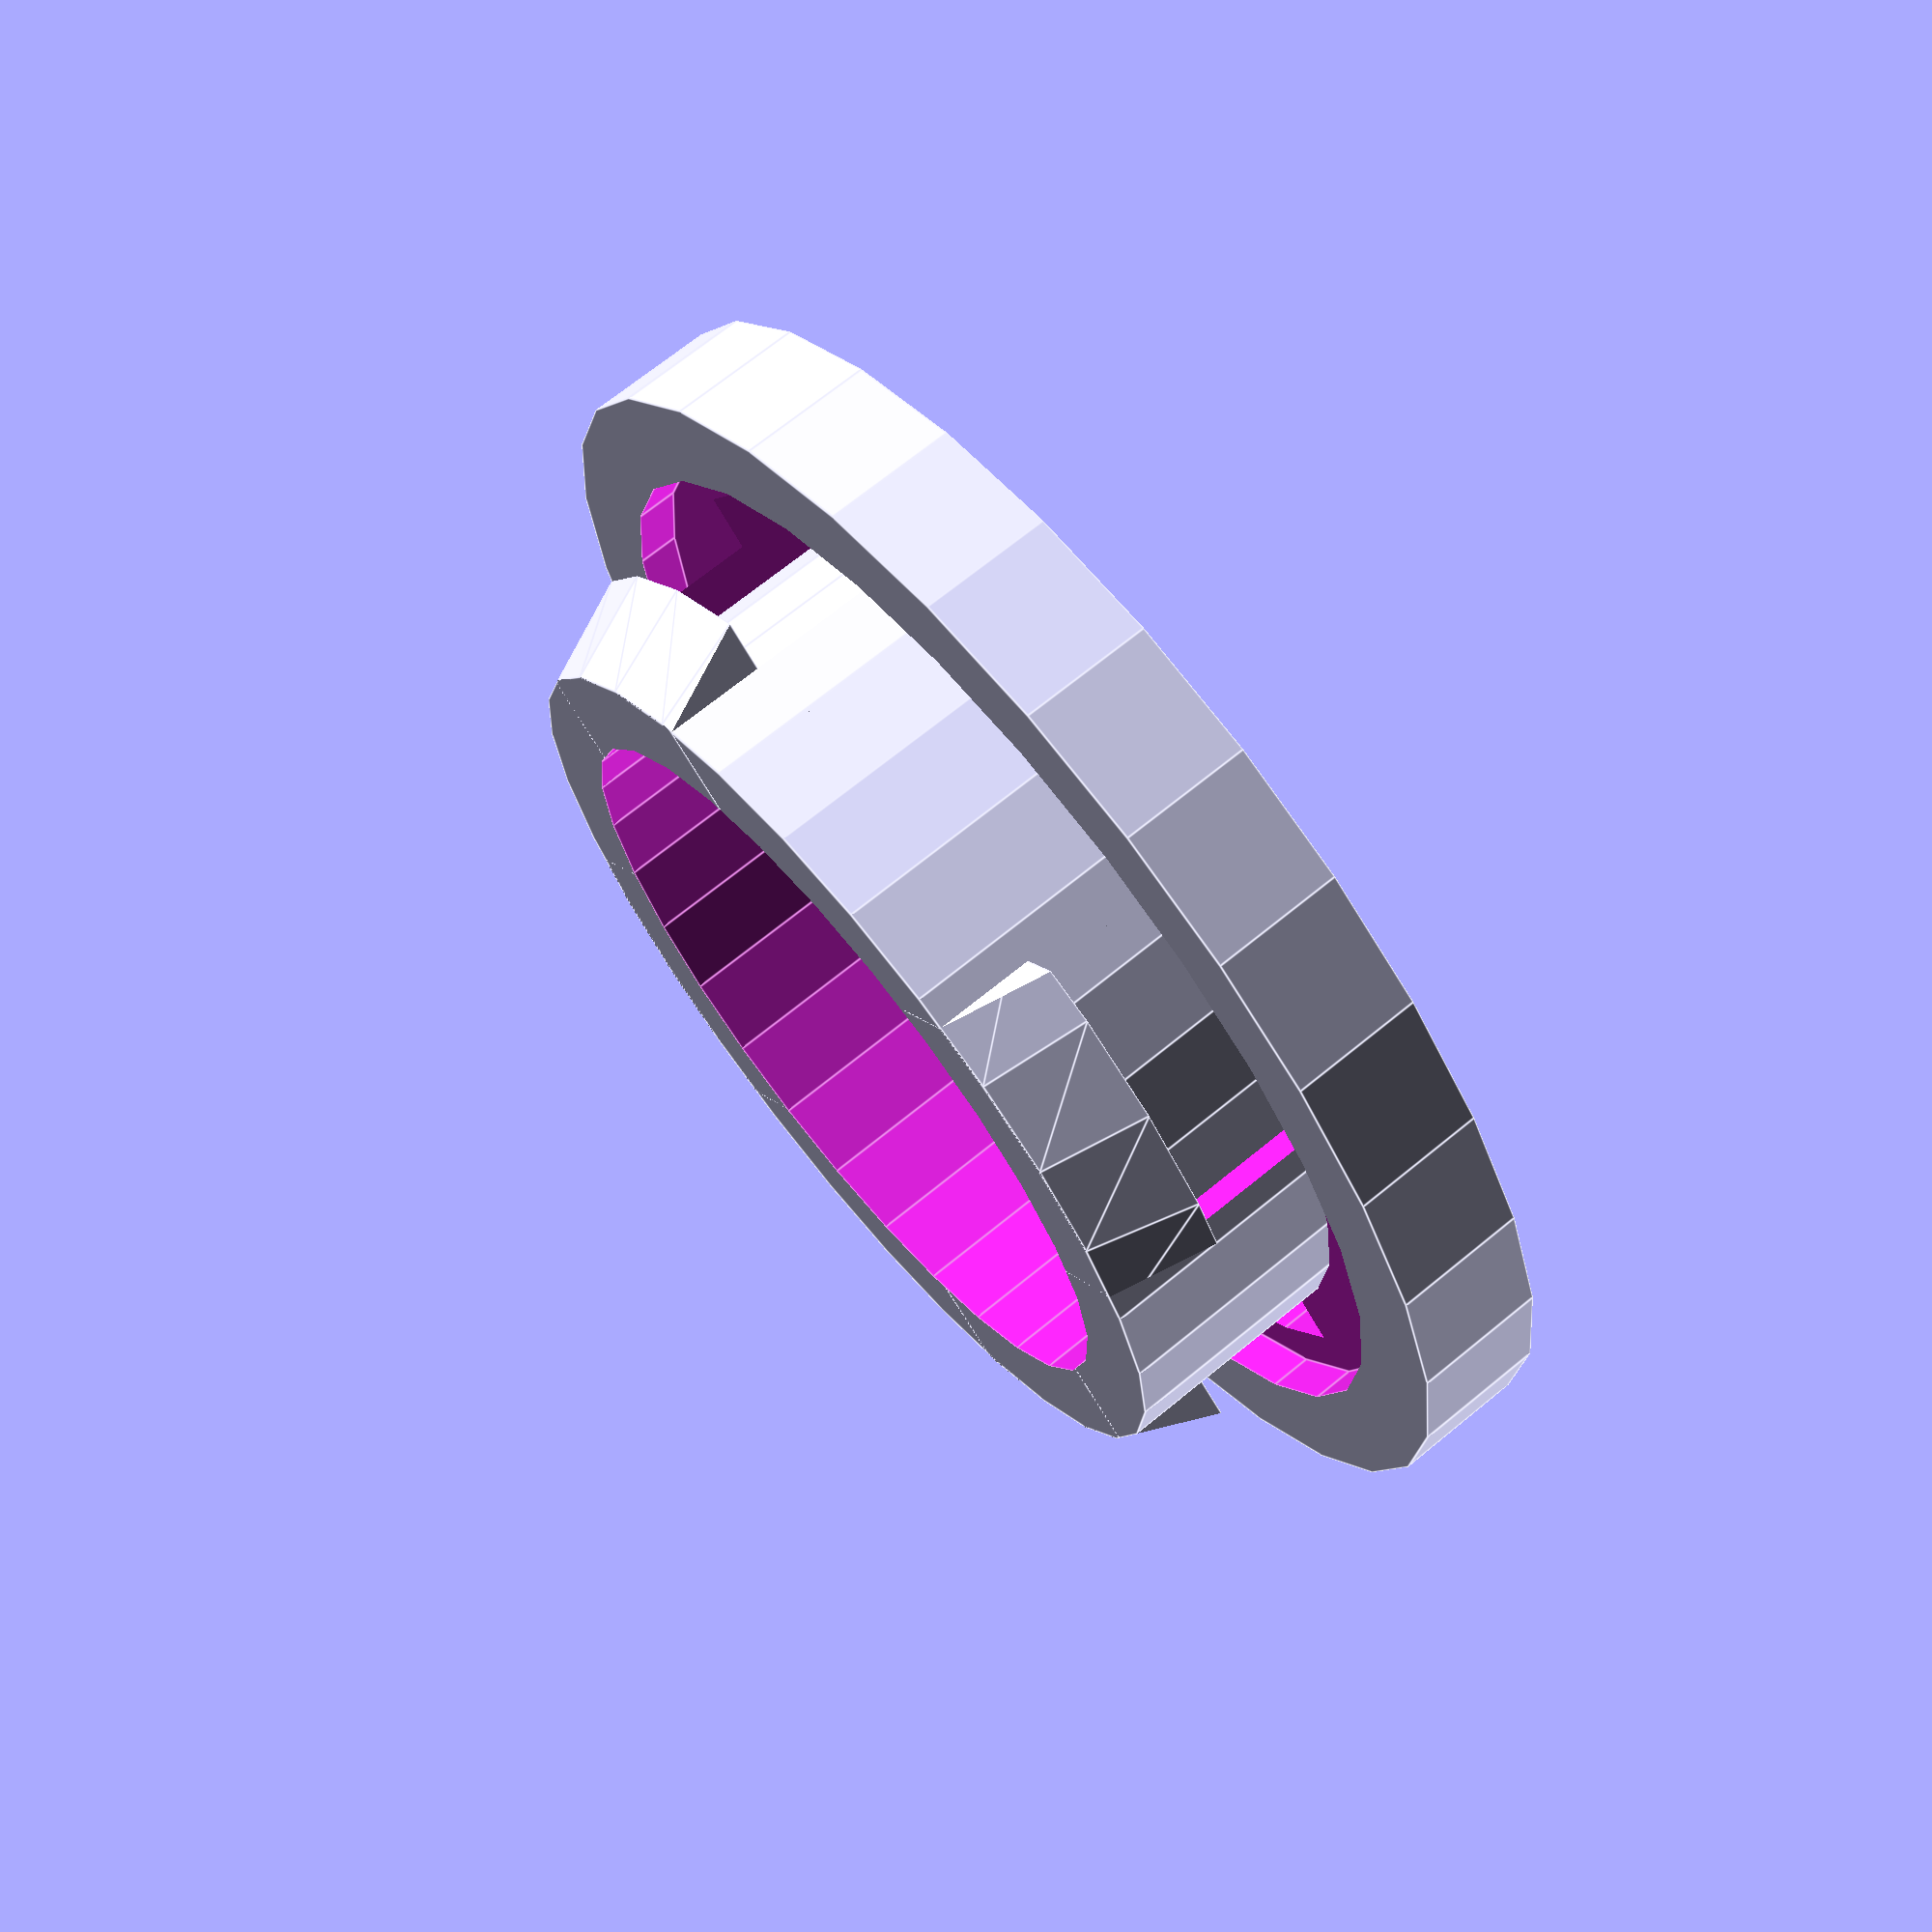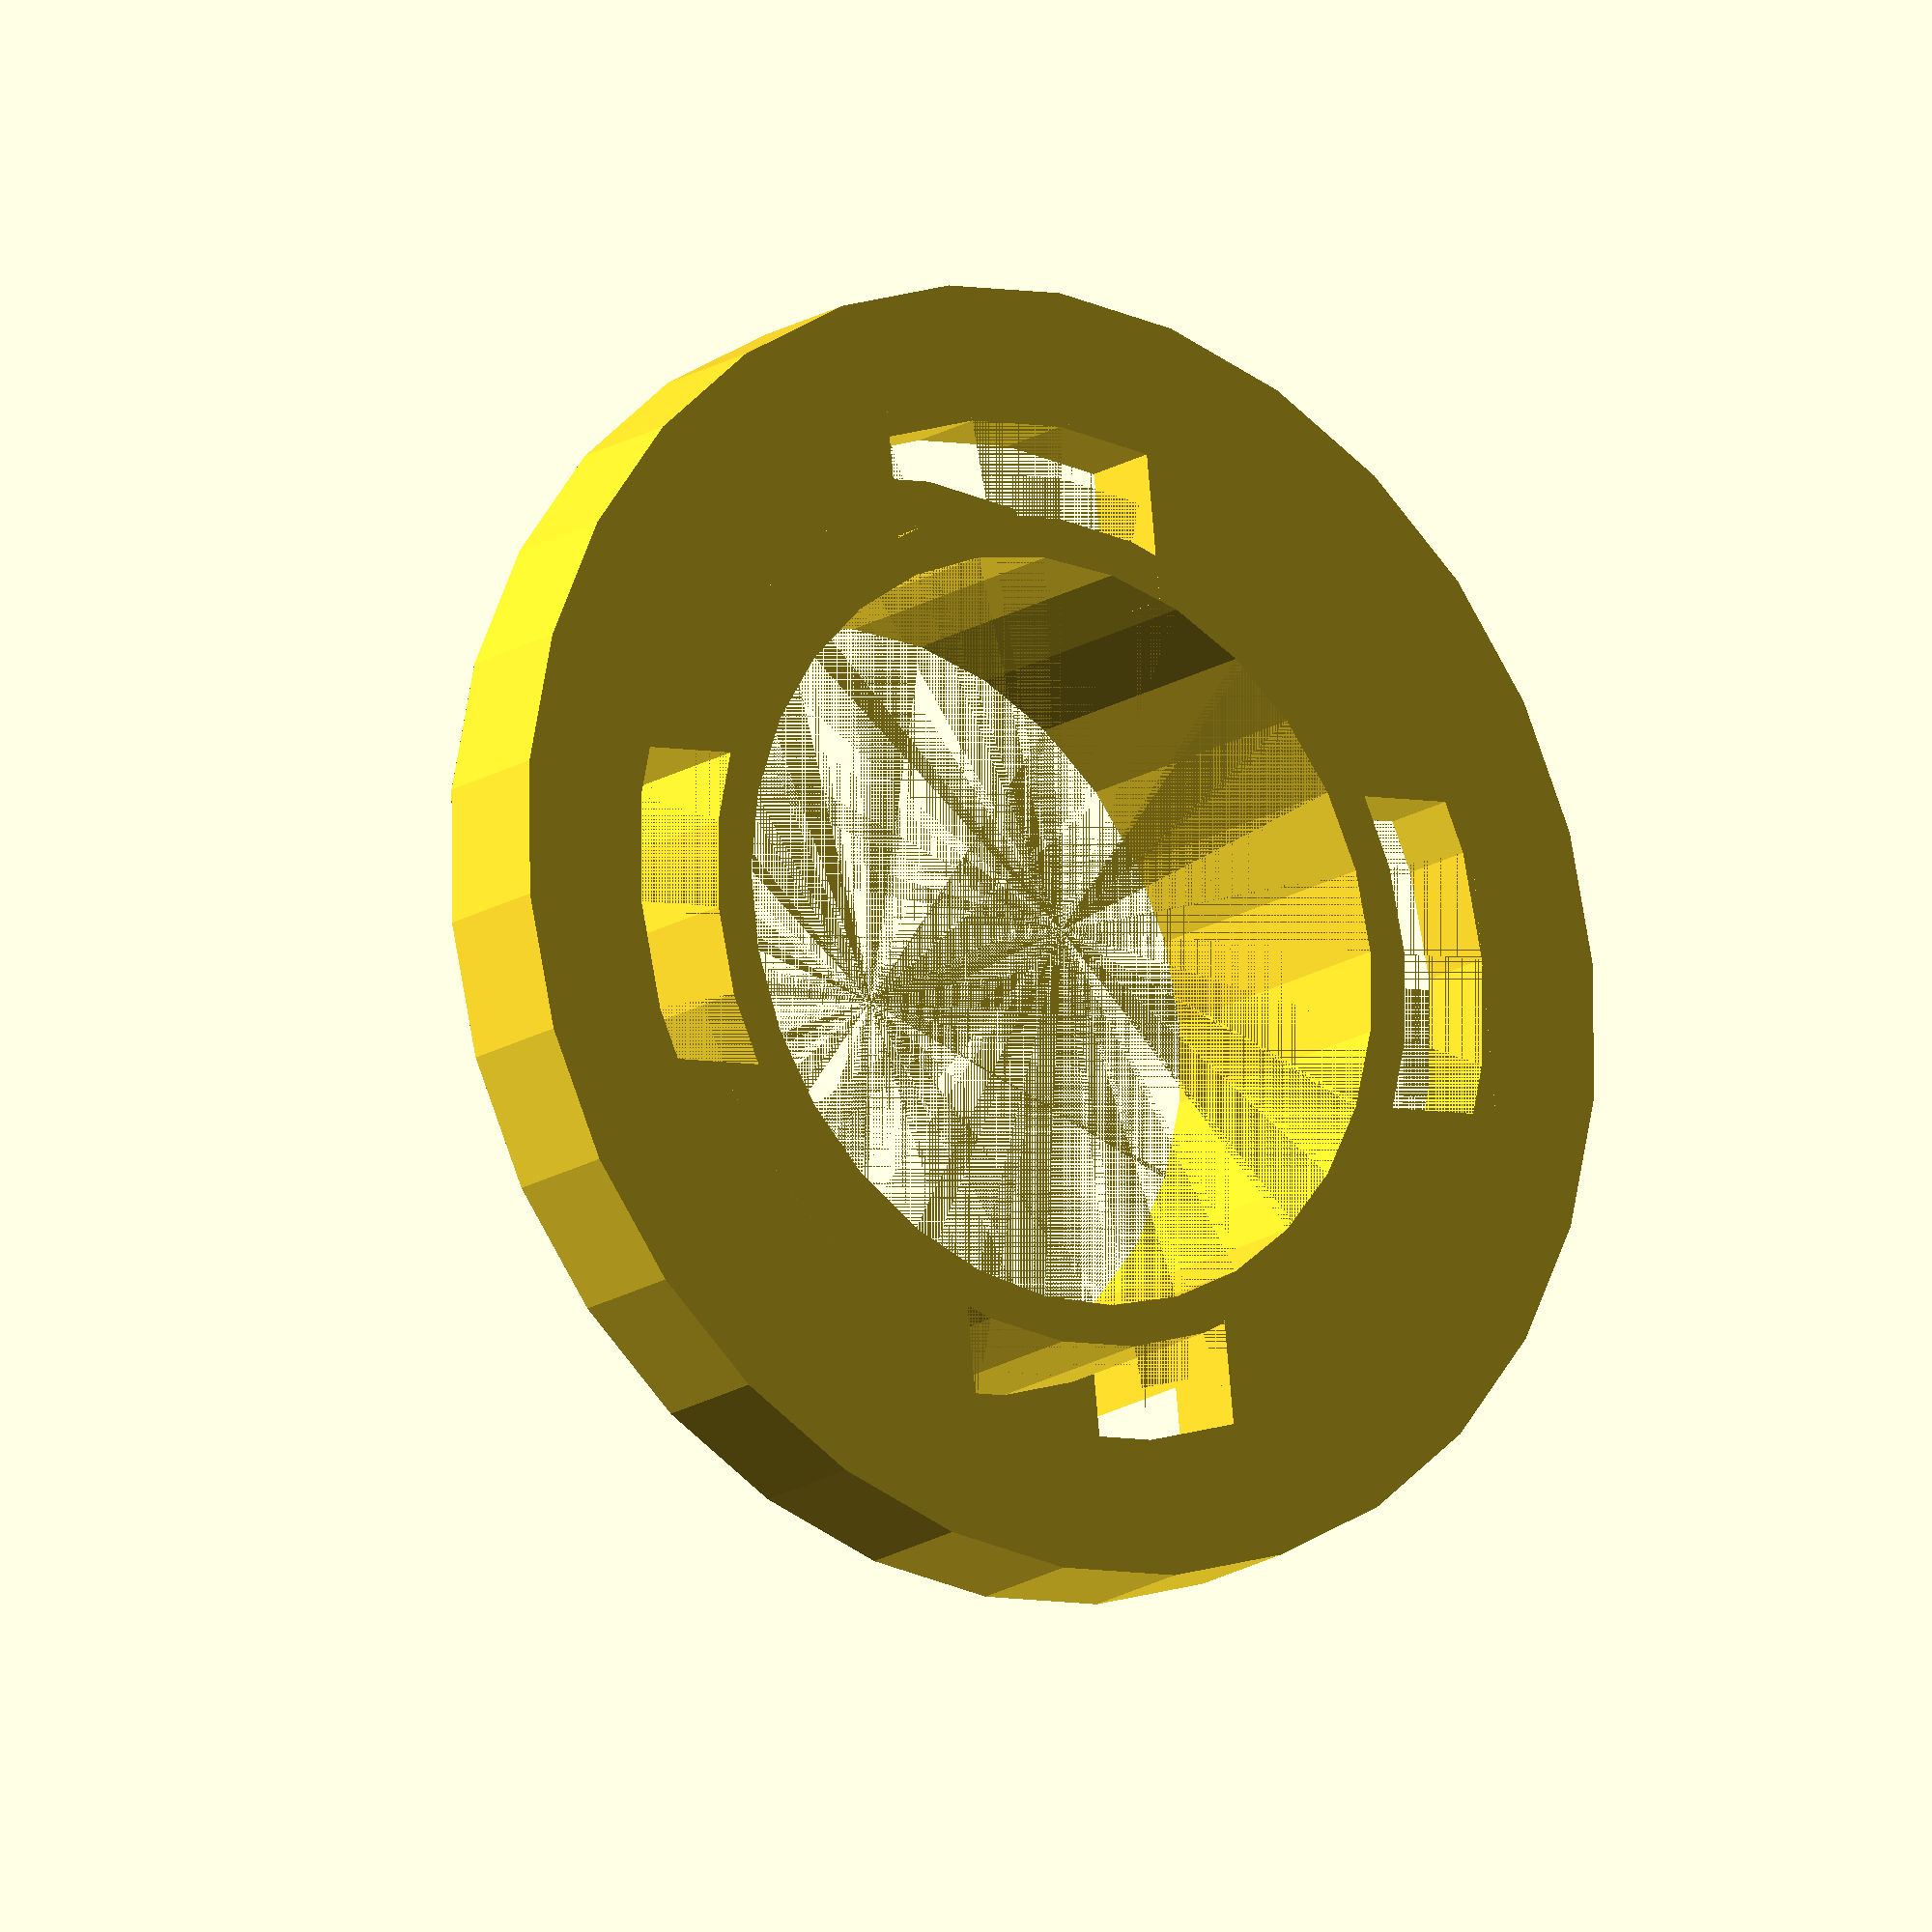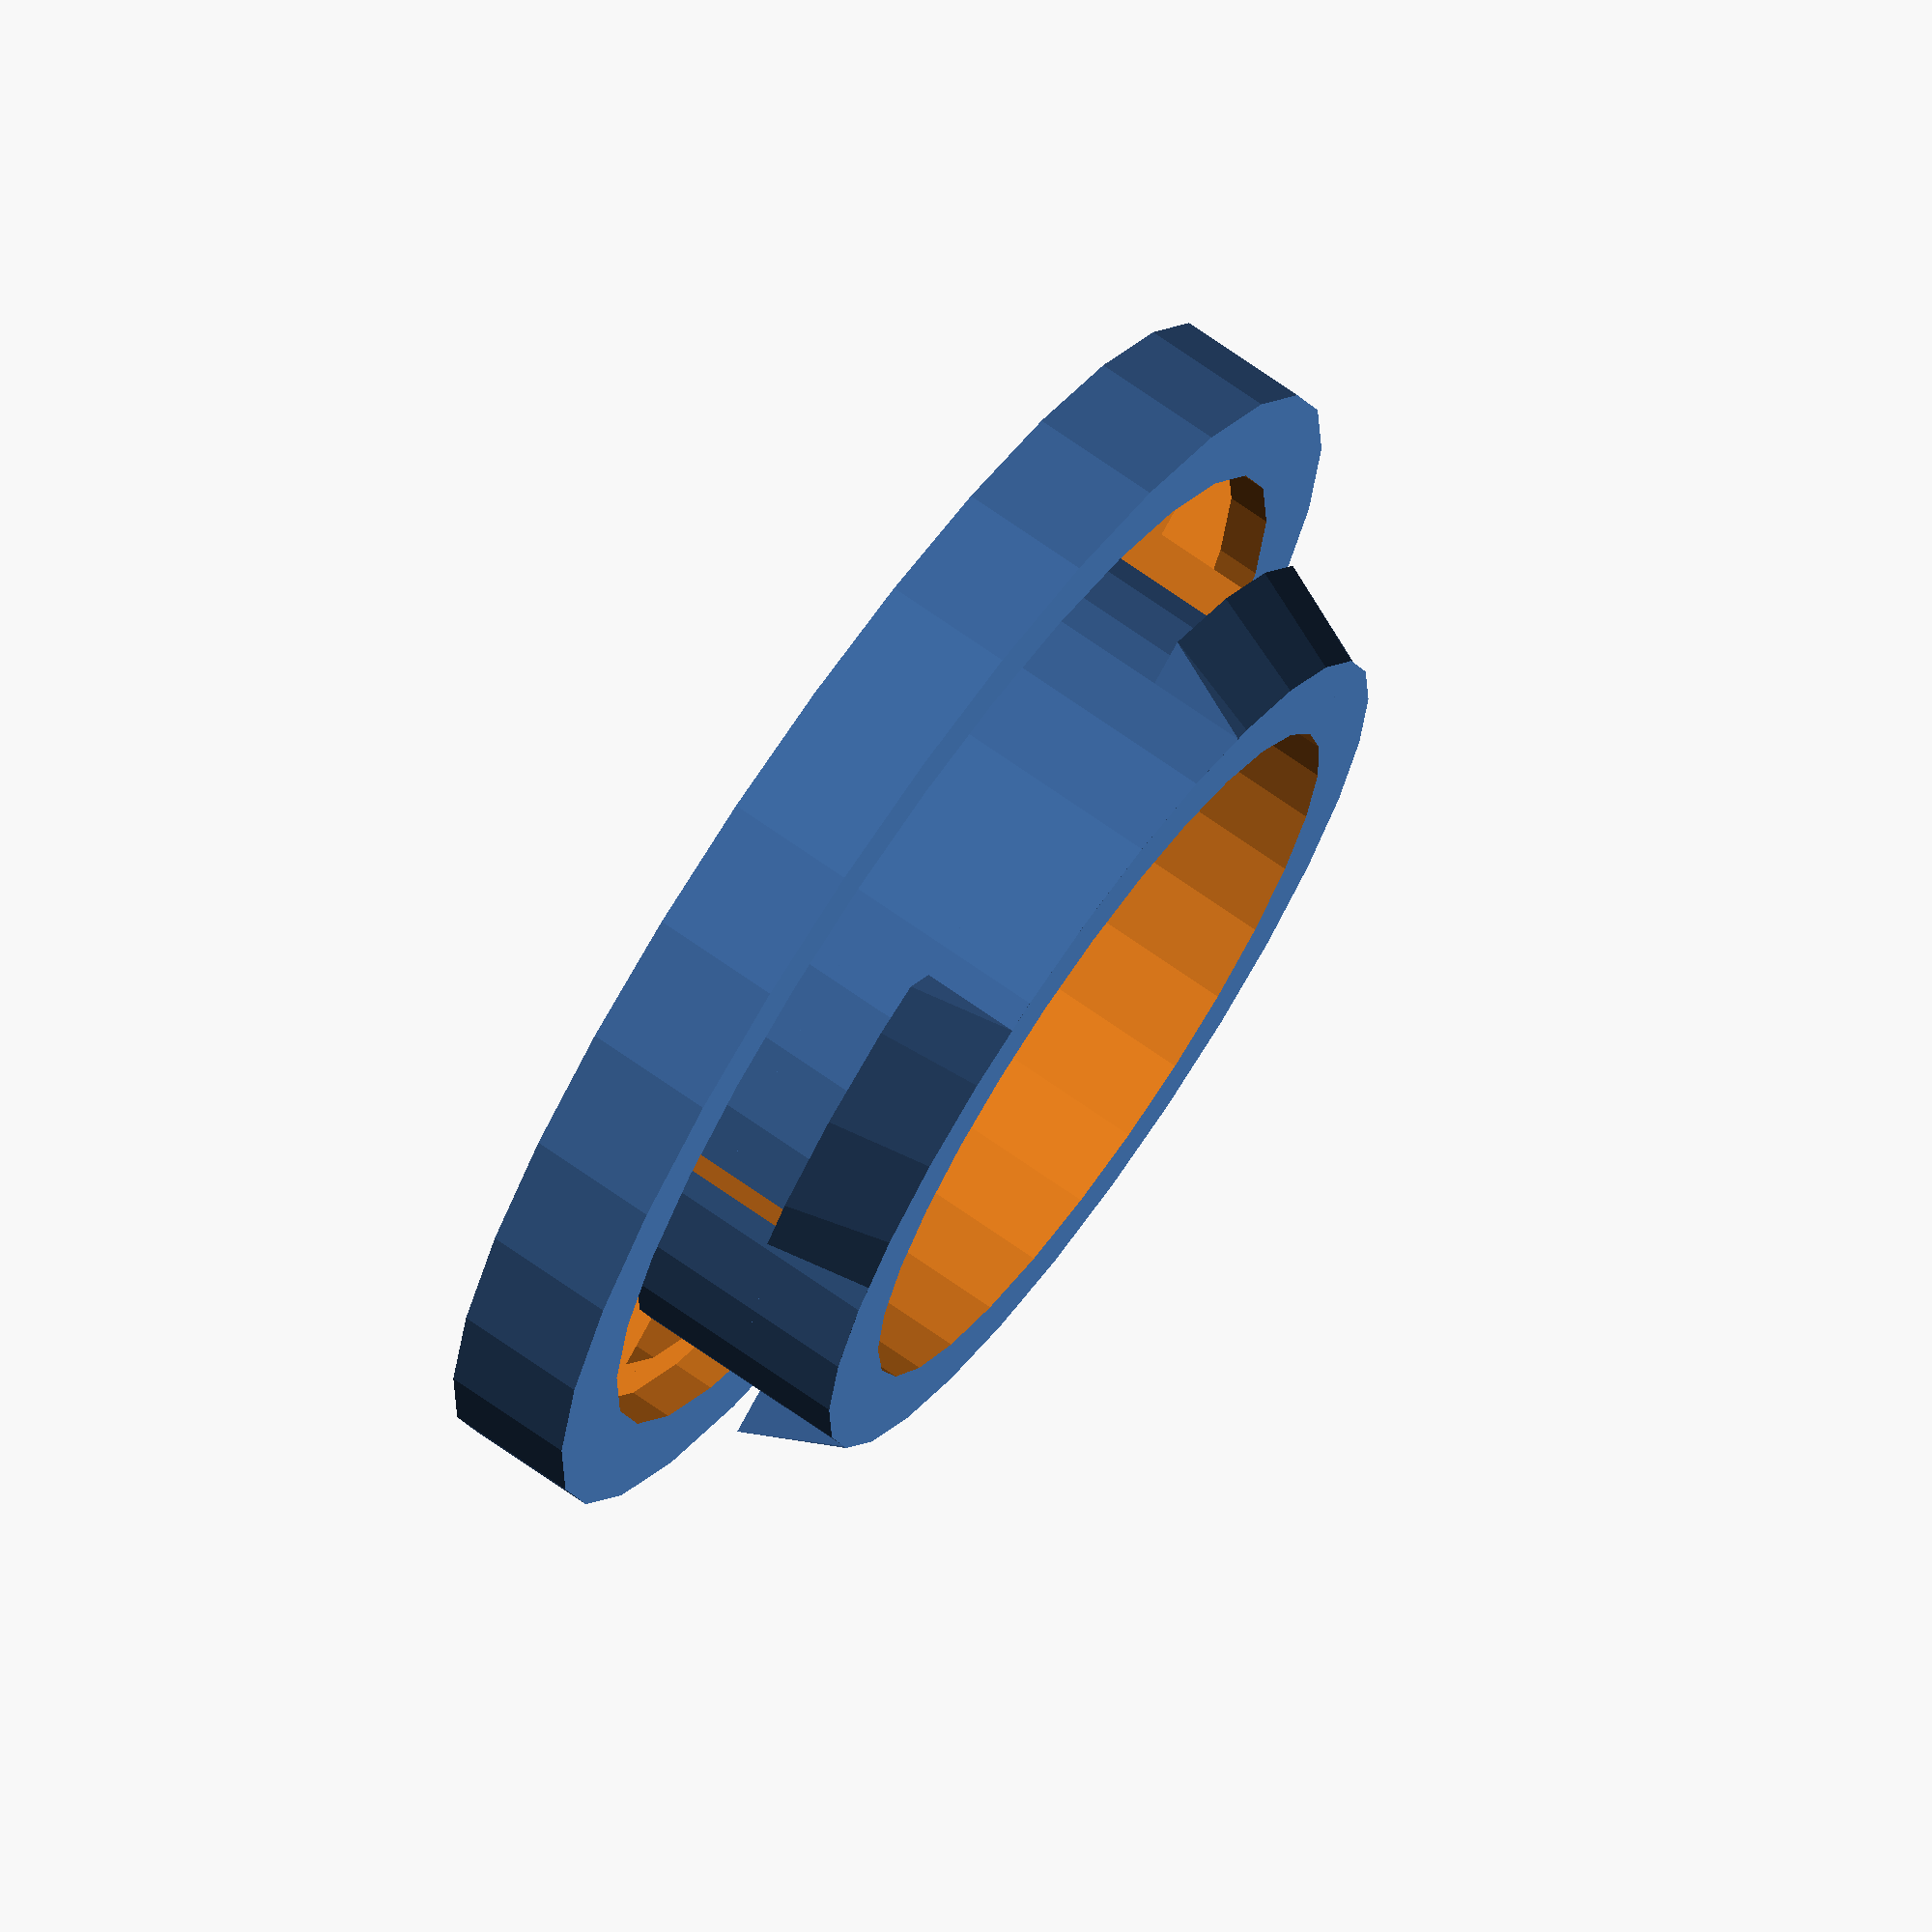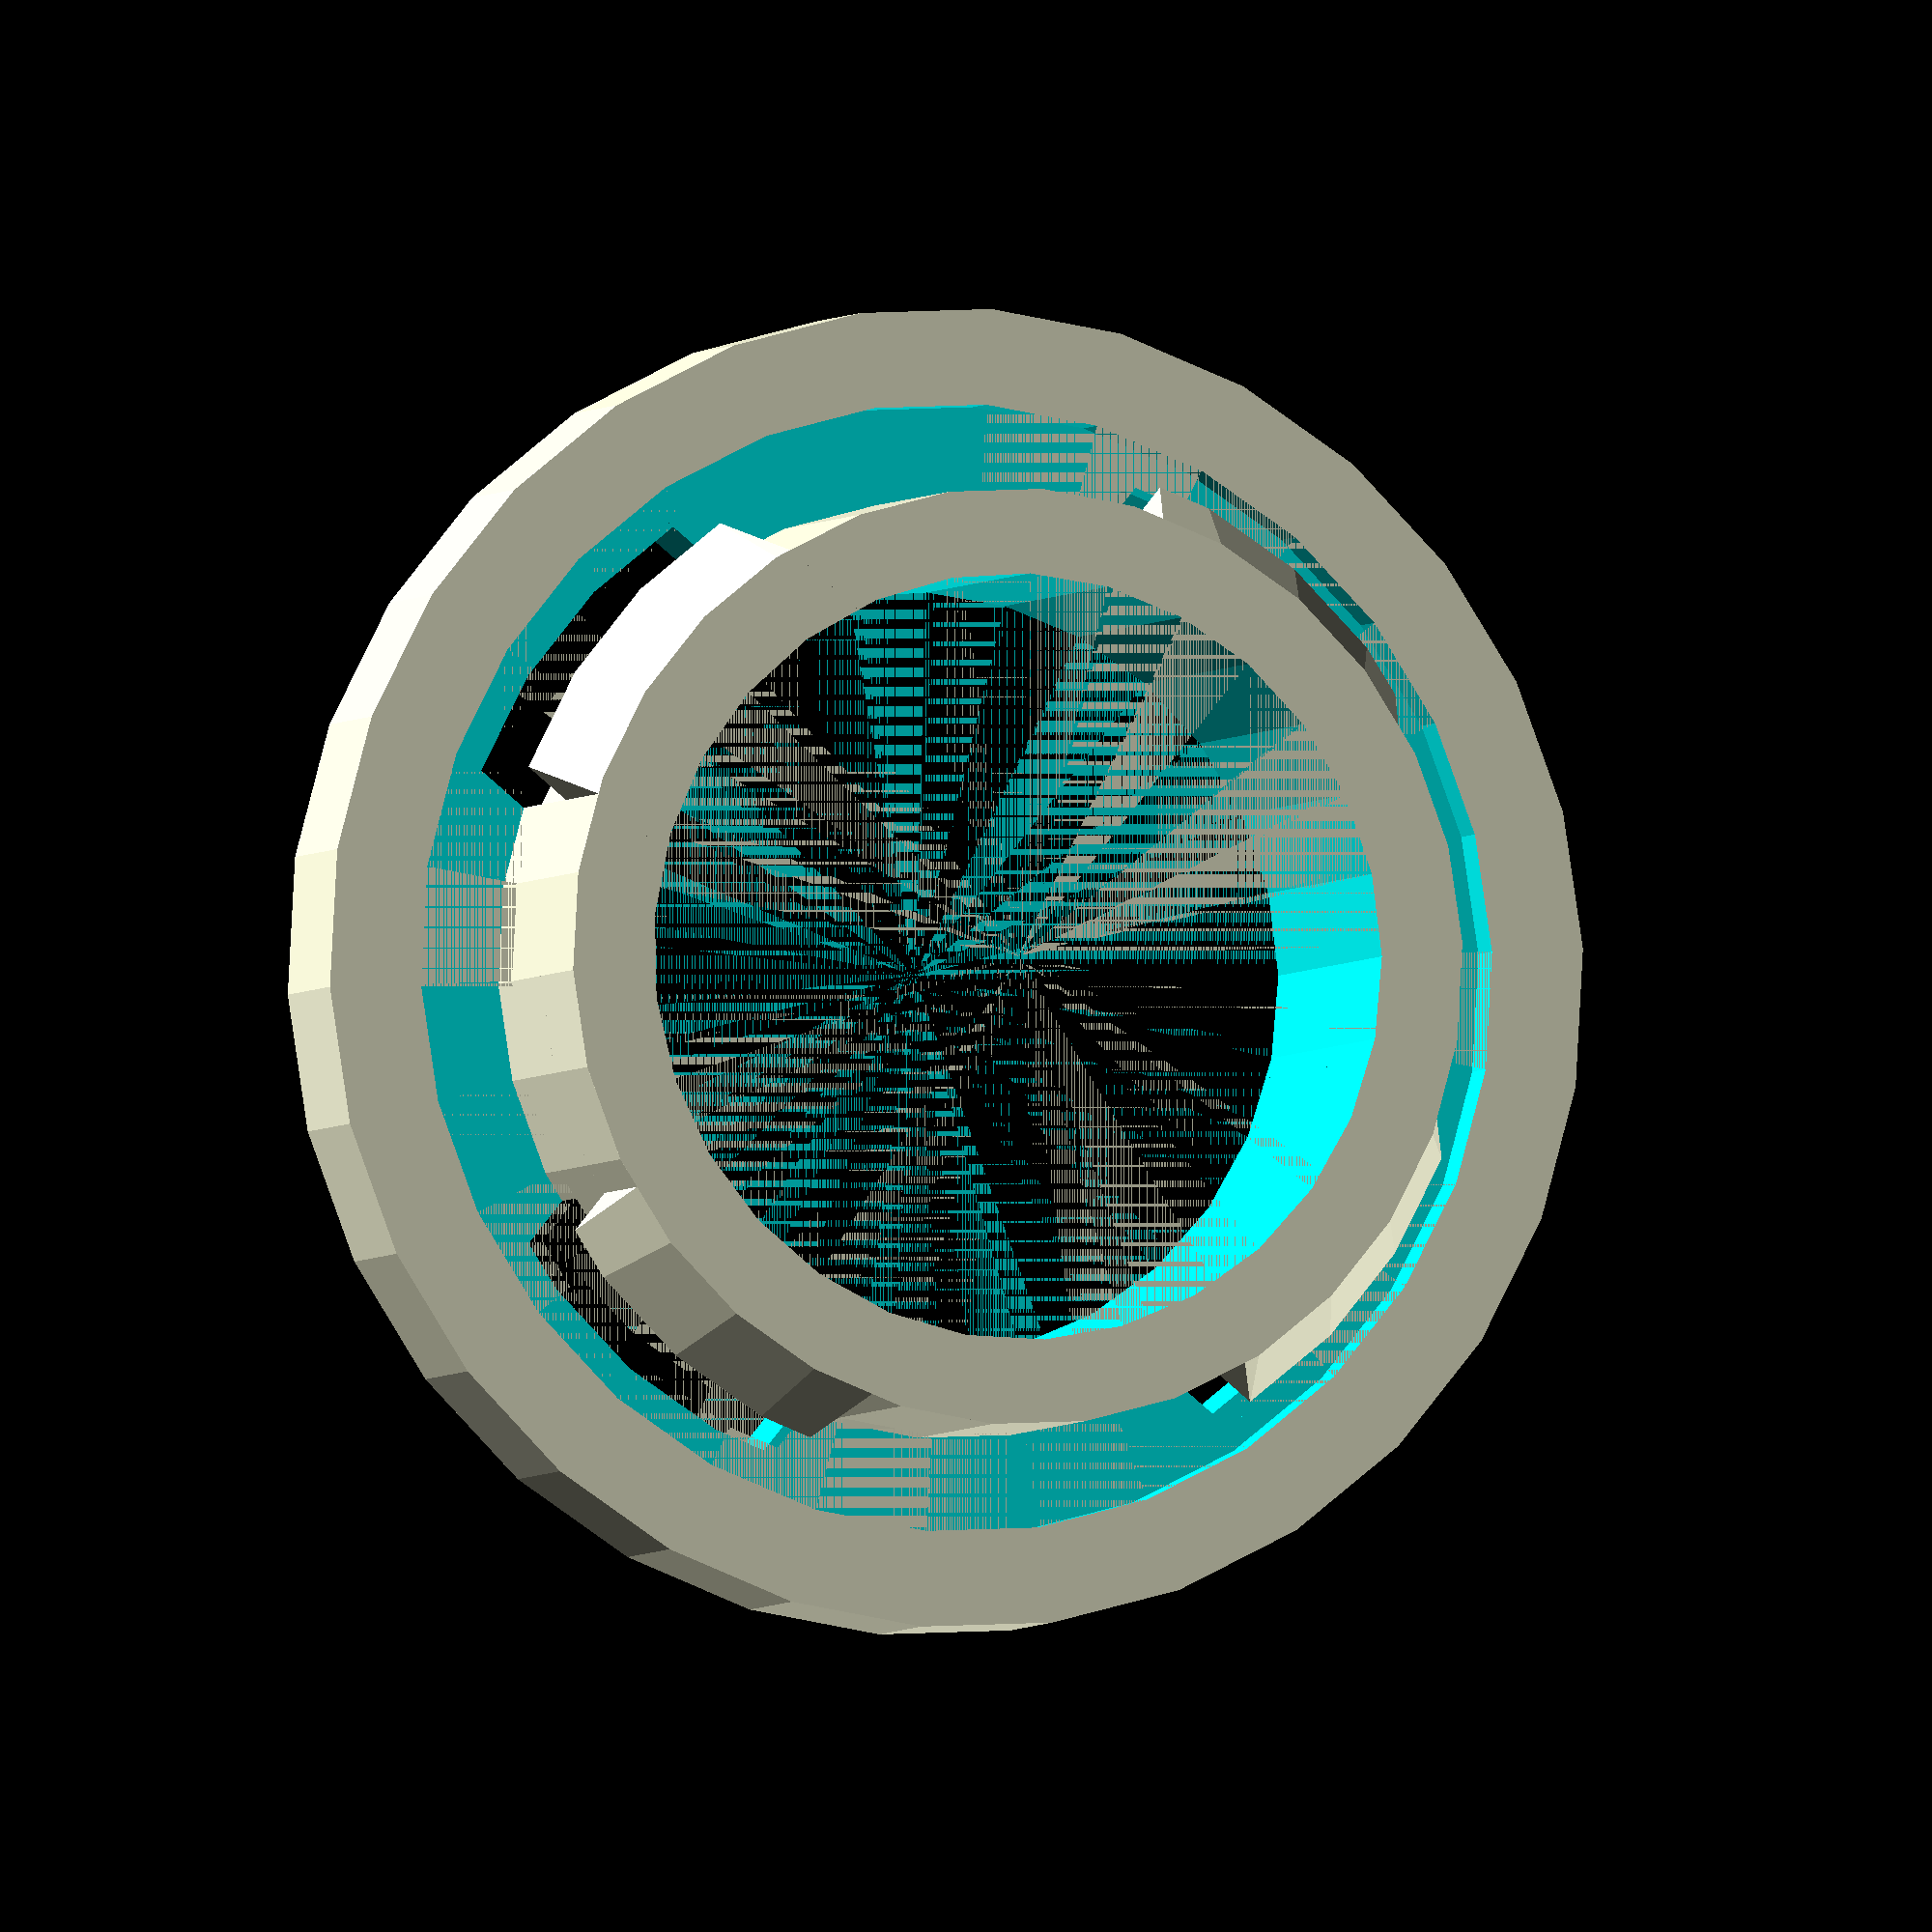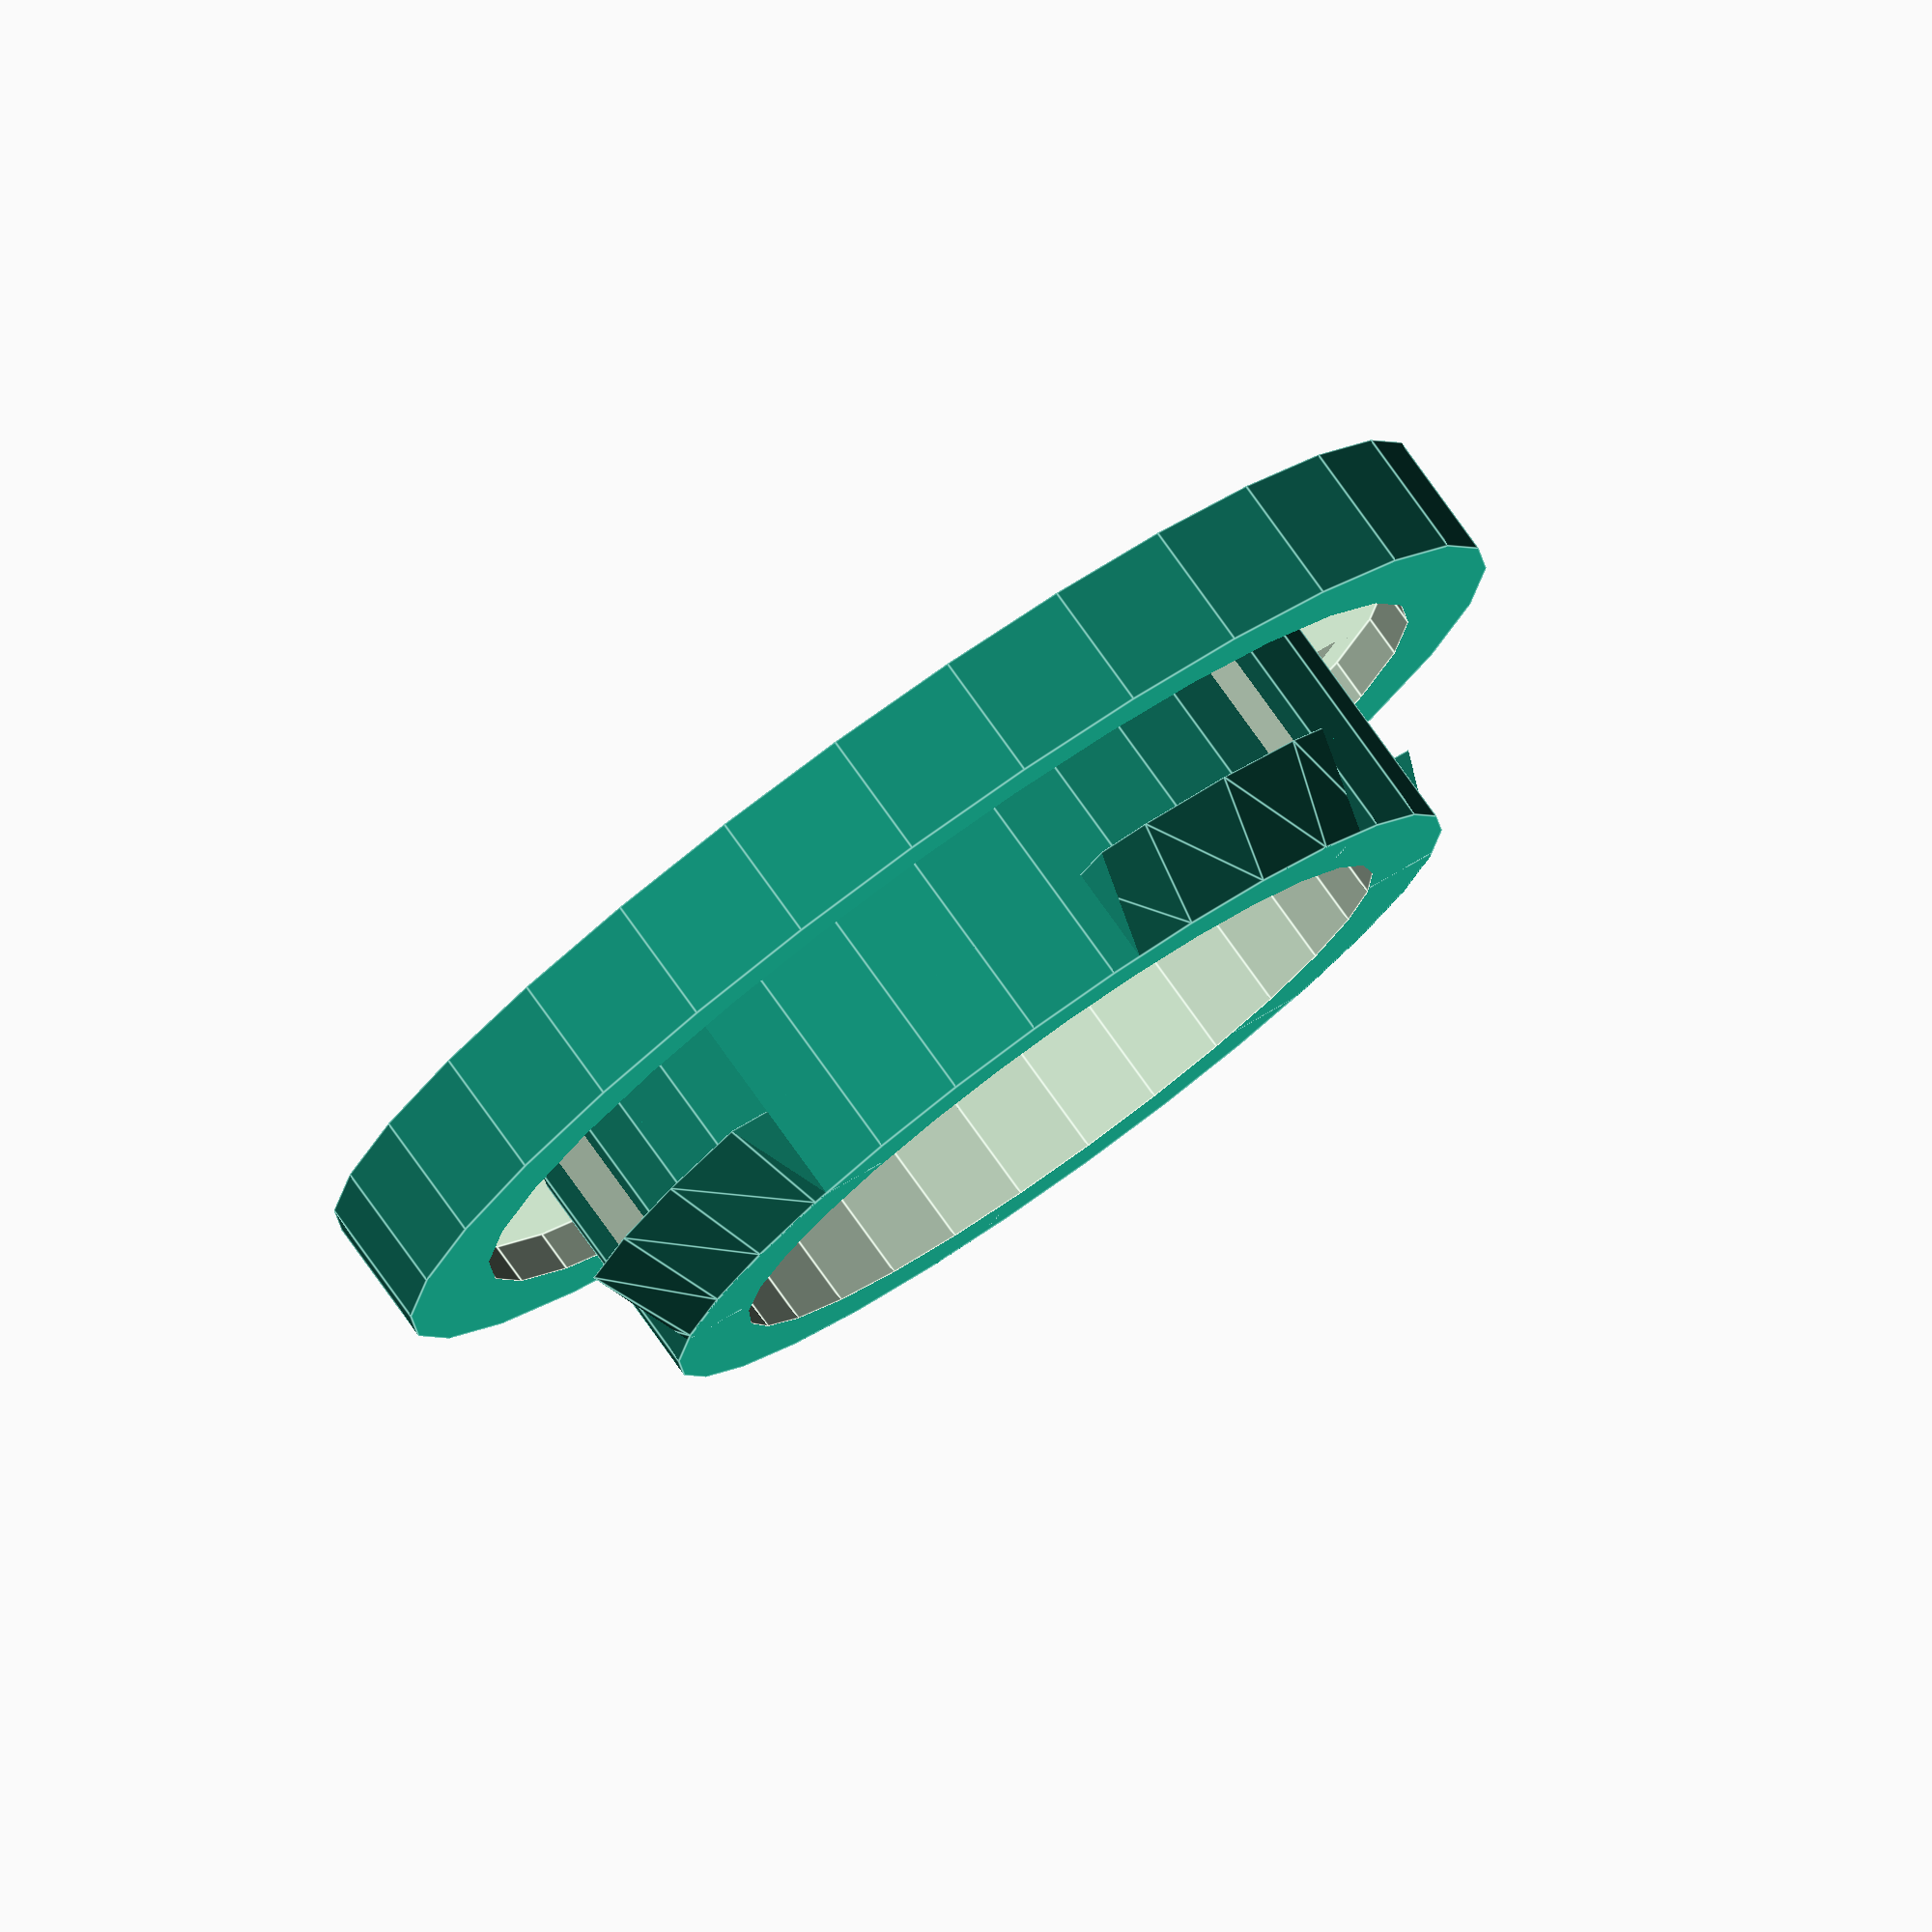
<openscad>
fiddle = 0.003;

baseWidth = 31;
baseRadius = baseWidth/2;
baseHeight = 3.1;
baseTroughHeight = 1;

innerWidth = 22;
innerRadius = innerWidth/2;
innerHoleWidth = 18;
innerHoleRadius = innerHoleWidth/2;
innerHeight = 7.6;

toothHeight = 2.4;
toothWidth = 1.1;
toothBredth = 7.5;

baseTroughWidth = (innerWidth + (baseWidth - innerWidth)/2);
baseTroughRadius = baseTroughWidth/2;

quadHoleHeight = innerHeight - toothHeight;
quadHoleInnerRadius = innerRadius - 1;
quadHoleOuterRadius = baseTroughRadius - 1;

difference() {
	union() {
		difference() {
			translate([0, 0, baseHeight/2]) {
				cylinder(h = baseHeight, r = baseRadius, center = true);
			}
			translate ([0, 0, baseHeight - (baseTroughHeight/2)]) {
				cylinder(h = baseTroughHeight+fiddle, r = baseTroughRadius, center = true);
			}
		}
		translate ([0,0,innerHeight/2]) {
			cylinder(h = innerHeight, r = innerRadius, center = true);
		}
		translate ([0, 0, innerHeight - toothHeight/2]) {
			difference() {
				intersection() {
					cylinder(toothHeight, innerRadius+toothWidth, innerRadius, true);
					union() {
						cube([innerWidth + toothWidth*2, toothBredth, toothHeight], true);
						cube([toothBredth, innerWidth + toothWidth*2, toothHeight], true);
		
					}
		
		        }
				cylinder(innerHeight, innerHoleRadius, center = true);
		    }
		}
	}
	translate([0, 0, innerHeight/2]) {
		cylinder(h = innerHeight+fiddle, r = innerHoleRadius, center=true);
	}
			translate ([0, 0, quadHoleHeight/2]) {
				intersection() {
					difference() {
						cylinder(quadHoleHeight+fiddle, r = quadHoleOuterRadius, center=true);
						cylinder(quadHoleHeight+fiddle, r = quadHoleInnerRadius, center=true);
					}
					union() {
						cube([quadHoleOuterRadius*2, toothBredth, quadHoleHeight+2*fiddle], true);
						cube([toothBredth, quadHoleOuterRadius*2, quadHoleHeight+2*fiddle], true);
		
					}
		
		        }
			}
	
}
</openscad>
<views>
elev=290.9 azim=130.2 roll=50.6 proj=p view=edges
elev=195.8 azim=6.2 roll=36.1 proj=o view=solid
elev=288.5 azim=231.2 roll=305.1 proj=o view=solid
elev=183.6 azim=129.2 roll=198.6 proj=o view=solid
elev=100.5 azim=302.1 roll=215.6 proj=o view=edges
</views>
